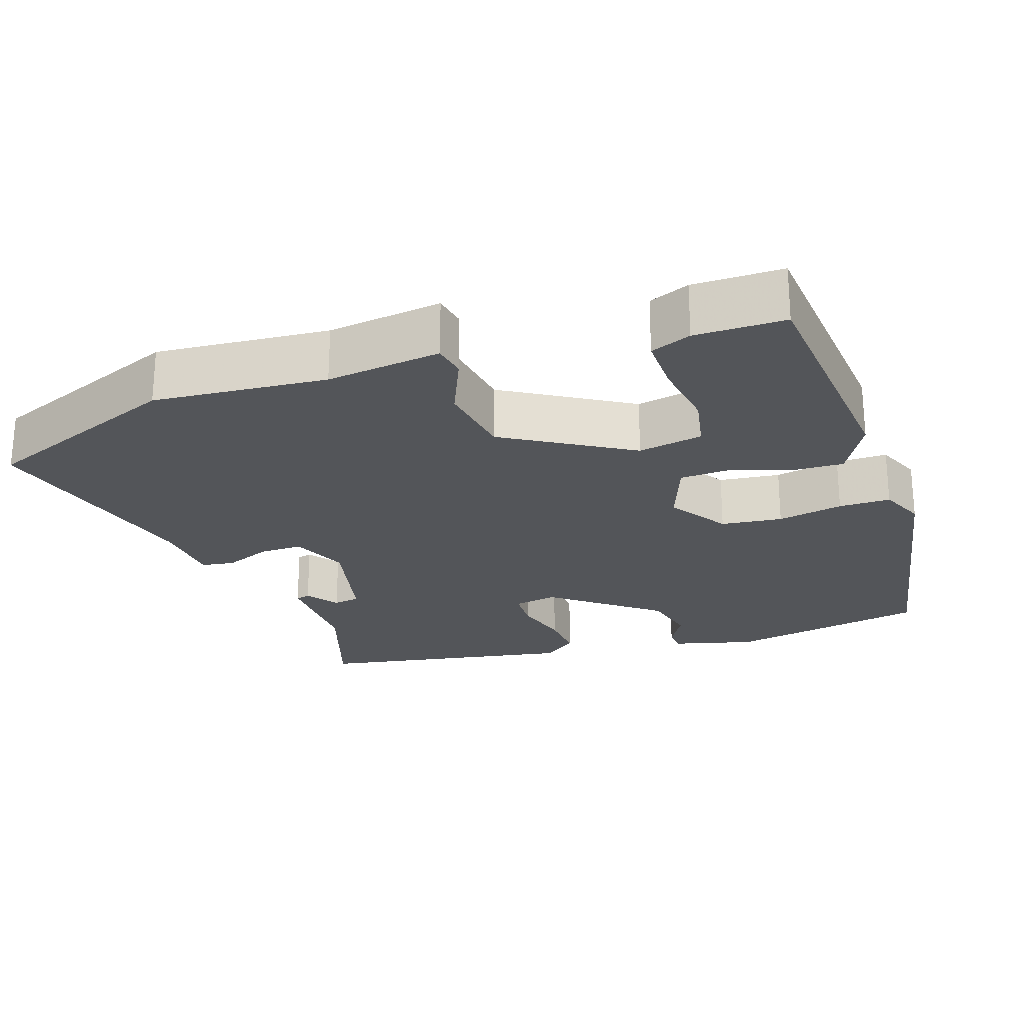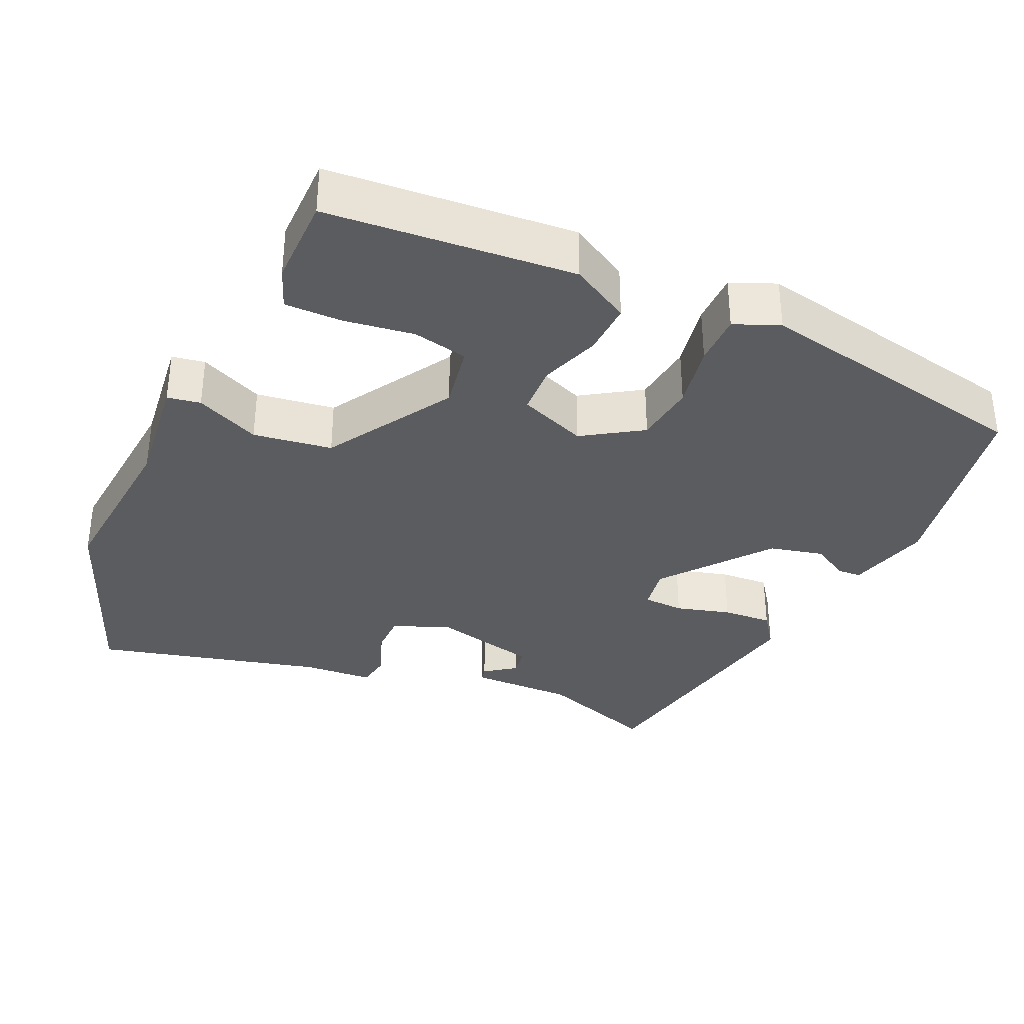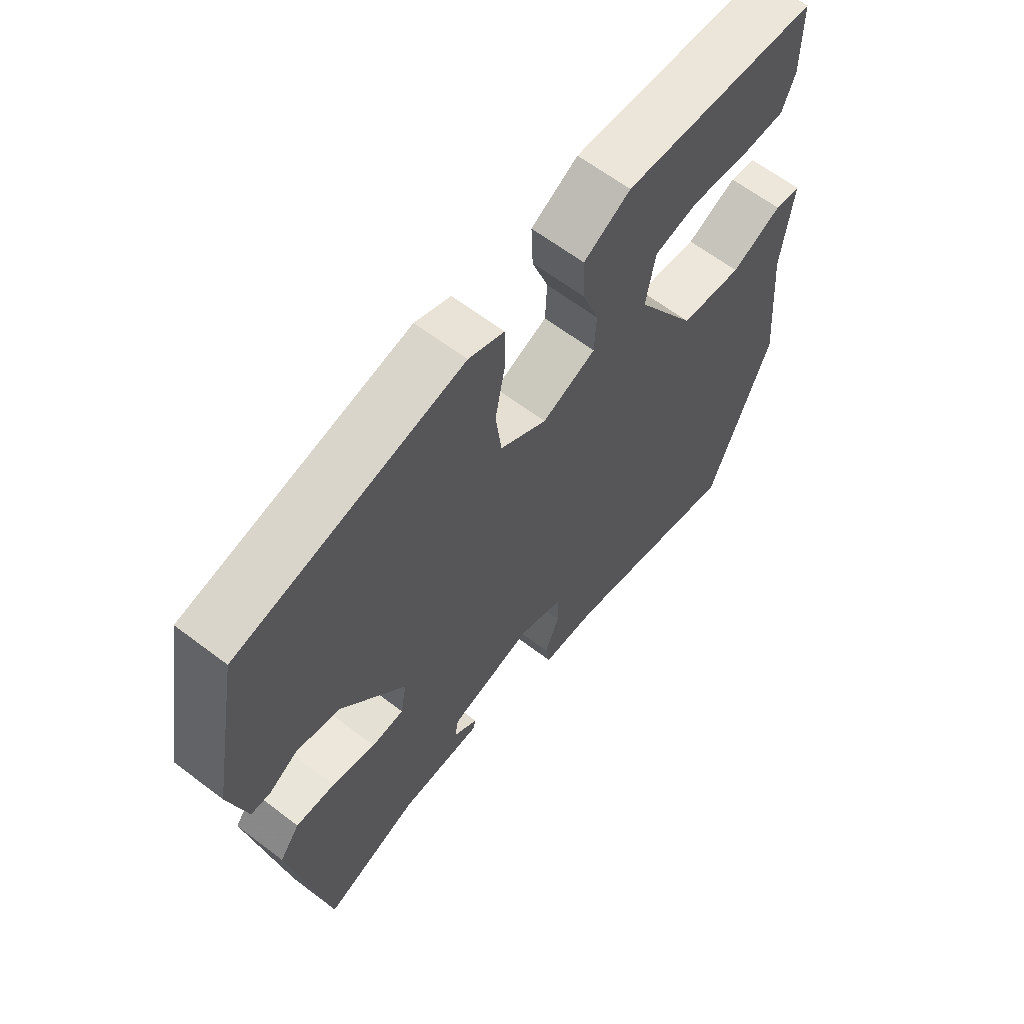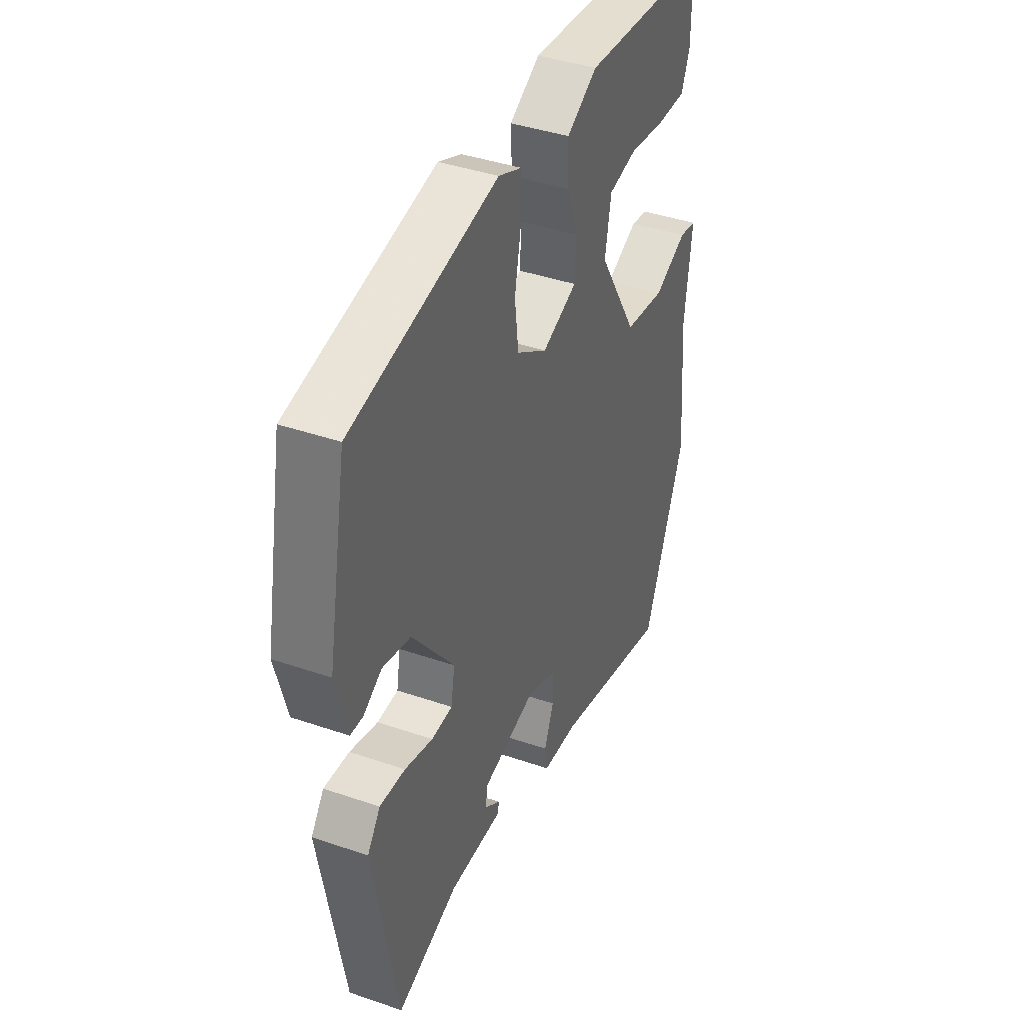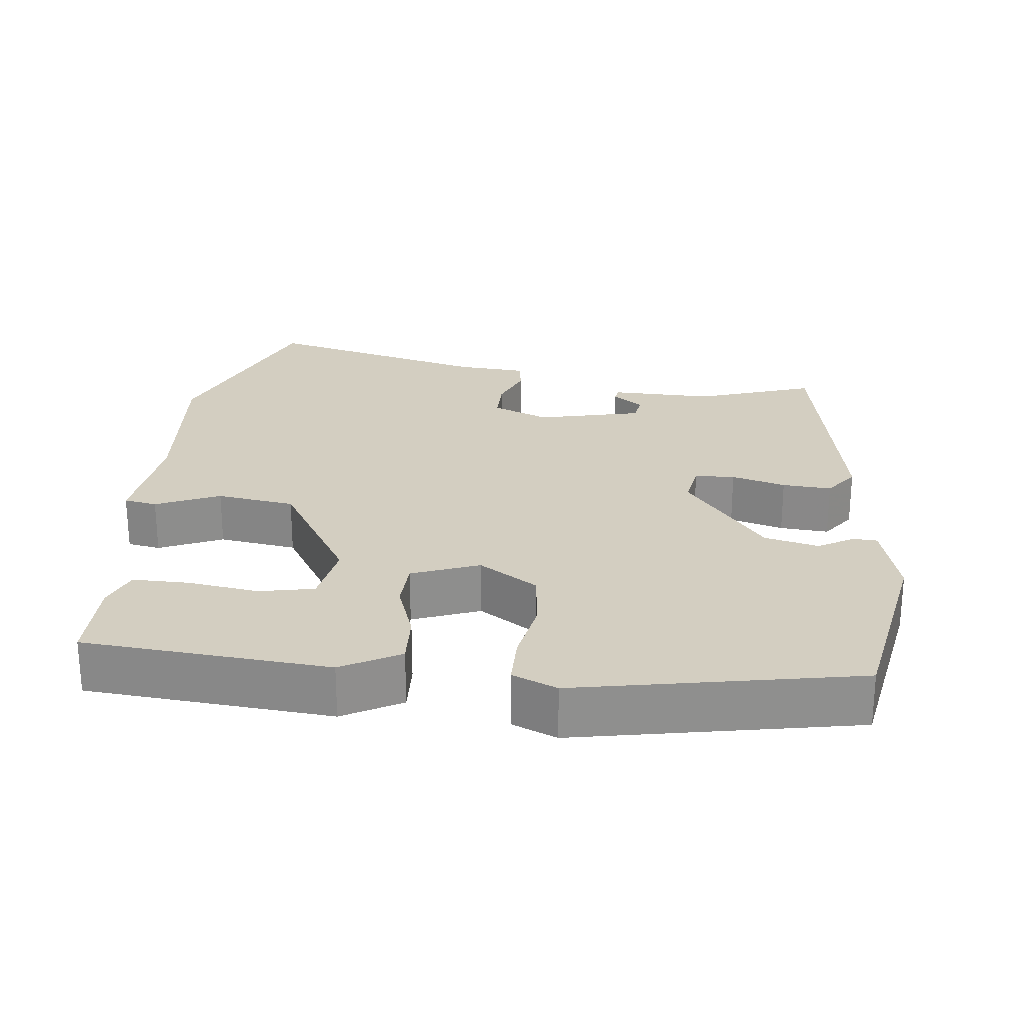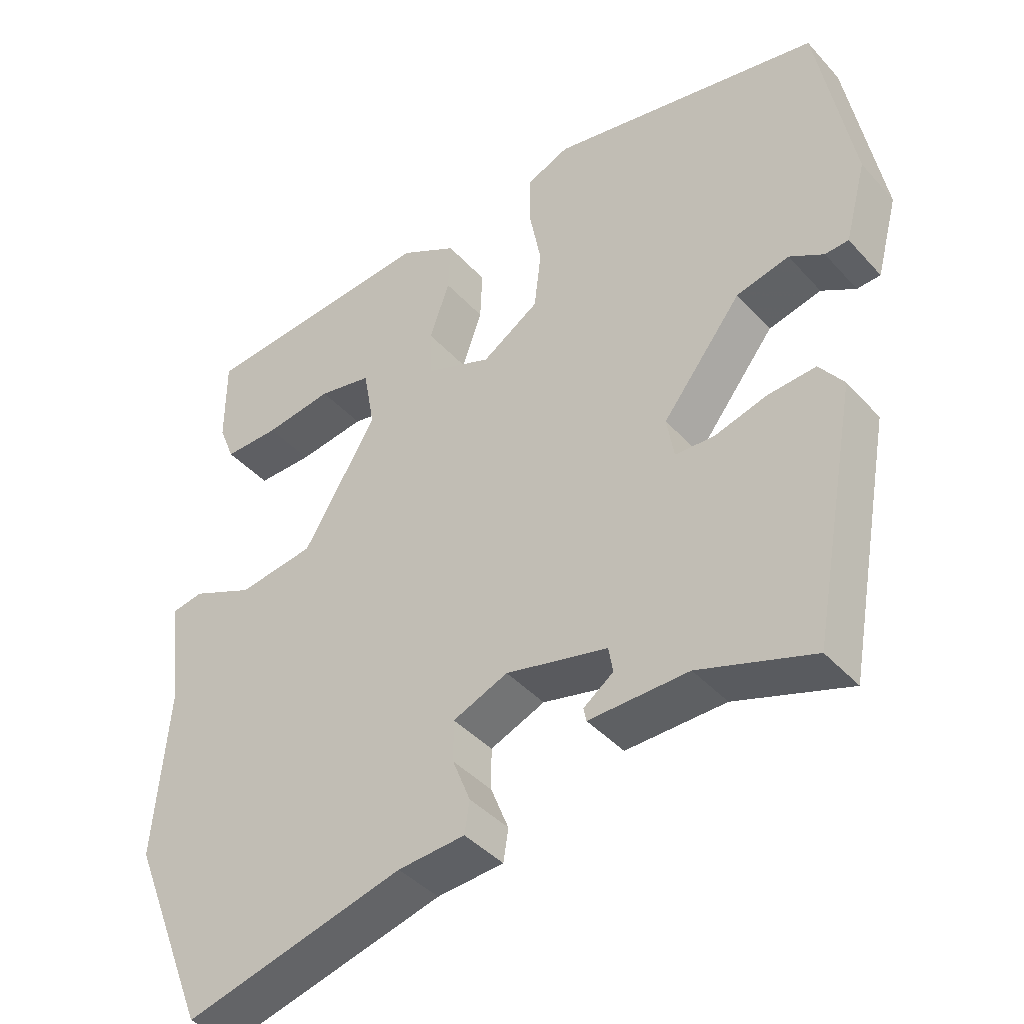
<metadata>
{"format":"obj","ext":"obj","renderer":"f3d","projection":"perspective","resolution":1024,"background":"white","views":[{"elev":-24.1,"azim":-71.1,"up":"+Y"},{"elev":-34.9,"azim":-24.7,"up":"+Y"},{"elev":63.1,"azim":127.6,"up":"+Z"},{"elev":40.5,"azim":112.9,"up":"+Z"},{"elev":25.1,"azim":6.2,"up":"+Y"},{"elev":-41.5,"azim":37.9,"up":"+Z"}]}
</metadata>
<code>
v -0.452 0.07 -0.621
v -0.561 0.07 -0.349
v -0.541 0.07 -0.114
v -0.56 0.07 0.042
v -0.515 0.07 0.05
v -0.428 0.07 0.012
v -0.321 0.07 0.028
v -0.218 0.07 0.199
v -0.234 0.07 0.287
v -0.309 0.07 0.302
v -0.404 0.07 0.288
v -0.482 0.07 0.287
v -0.504 0.07 0.342
v -0.504 0.07 0.464
v -0.169 0.07 0.493
v -0.089 0.07 0.449
v -0.092 0.07 0.377
v -0.12 0.07 0.297
v -0.117 0.07 0.229
v -0.025 0.07 0.194
v 0.055 0.07 0.246
v 0.065 0.07 0.329
v 0.048 0.07 0.418
v 0.048 0.07 0.488
v 0.109 0.07 0.514
v 0.492 0.07 0.441
v 0.542 0.07 0.171
v 0.512 0.07 0.059
v 0.479 0.07 0.057
v 0.431 0.07 0.085
v 0.357 0.07 0.067
v 0.246 0.07 -0.075
v 0.256 0.07 -0.134
v 0.311 0.07 -0.136
v 0.385 0.07 -0.115
v 0.452 0.07 -0.11
v 0.486 0.07 -0.156
v 0.422 0.07 -0.505
v 0.261 0.07 -0.451
v 0.121 0.07 -0.454
v 0.117 0.07 -0.435
v 0.159 0.07 -0.404
v 0.153 0.07 -0.368
v 0.01 0.07 -0.335
v -0.067 0.07 -0.367
v -0.067 0.07 -0.425
v -0.042 0.07 -0.488
v -0.049 0.07 -0.533
v -0.143 0.07 -0.54
v -0.452 0 -0.621
v -0.561 0 -0.349
v -0.541 0 -0.114
v -0.56 0 0.042
v -0.515 0 0.05
v -0.428 0 0.012
v -0.321 0 0.028
v -0.218 0 0.199
v -0.234 0 0.287
v -0.309 0 0.302
v -0.404 0 0.288
v -0.482 0 0.287
v -0.504 0 0.342
v -0.504 0 0.464
v -0.169 0 0.493
v -0.089 0 0.449
v -0.092 0 0.377
v -0.12 0 0.297
v -0.117 0 0.229
v -0.025 0 0.194
v 0.055 0 0.246
v 0.065 0 0.329
v 0.048 0 0.418
v 0.048 0 0.488
v 0.109 0 0.514
v 0.492 0 0.441
v 0.542 0 0.171
v 0.512 0 0.059
v 0.479 0 0.057
v 0.431 0 0.085
v 0.357 0 0.067
v 0.246 0 -0.075
v 0.256 0 -0.134
v 0.311 0 -0.136
v 0.385 0 -0.115
v 0.452 0 -0.11
v 0.486 0 -0.156
v 0.422 0 -0.505
v 0.261 0 -0.451
v 0.121 0 -0.454
v 0.117 0 -0.435
v 0.159 0 -0.404
v 0.153 0 -0.368
v 0.01 0 -0.335
v -0.067 0 -0.367
v -0.067 0 -0.425
v -0.042 0 -0.488
v -0.049 0 -0.533
v -0.143 0 -0.54
f 46 47 48 49
f 45 46 49 1
f 39 40 41 42
f 39 42 43
f 38 39 43
f 37 38 43
f 34 35 36 37
f 33 34 37 43
f 32 33 43 44
f 27 28 29 30
f 27 30 31
f 26 27 31
f 22 23 24 25
f 21 22 25 26
f 20 21 26 31
f 15 16 17 18
f 15 18 19
f 14 15 19
f 10 11 12 13
f 9 10 13 14
f 3 4 5 6
f 3 6 7
f 45 1 2 3
f 45 3 7
f 44 45 7 8
f 20 31 32 44
f 19 20 44 8
f 9 14 19
f 8 9 19
f 98 97 96 95
f 50 98 95 94
f 91 90 89 88
f 92 91 88
f 92 88 87
f 92 87 86
f 86 85 84 83
f 92 86 83 82
f 93 92 82 81
f 79 78 77 76
f 80 79 76
f 80 76 75
f 74 73 72 71
f 75 74 71 70
f 80 75 70 69
f 67 66 65 64
f 68 67 64
f 68 64 63
f 62 61 60 59
f 63 62 59 58
f 55 54 53 52
f 56 55 52
f 52 51 50 94
f 56 52 94
f 57 56 94 93
f 93 81 80 69
f 57 93 69 68
f 68 63 58
f 68 58 57
f 1 50 51 2
f 2 51 52 3
f 3 52 53 4
f 4 53 54 5
f 5 54 55 6
f 6 55 56 7
f 7 56 57 8
f 8 57 58 9
f 9 58 59 10
f 10 59 60 11
f 11 60 61 12
f 12 61 62 13
f 13 62 63 14
f 14 63 64 15
f 15 64 65 16
f 16 65 66 17
f 17 66 67 18
f 18 67 68 19
f 19 68 69 20
f 20 69 70 21
f 21 70 71 22
f 22 71 72 23
f 23 72 73 24
f 24 73 74 25
f 25 74 75 26
f 26 75 76 27
f 27 76 77 28
f 28 77 78 29
f 29 78 79 30
f 30 79 80 31
f 31 80 81 32
f 32 81 82 33
f 33 82 83 34
f 34 83 84 35
f 35 84 85 36
f 36 85 86 37
f 37 86 87 38
f 38 87 88 39
f 39 88 89 40
f 40 89 90 41
f 41 90 91 42
f 42 91 92 43
f 43 92 93 44
f 44 93 94 45
f 45 94 95 46
f 46 95 96 47
f 47 96 97 48
f 48 97 98 49
f 49 98 50 1

</code>
